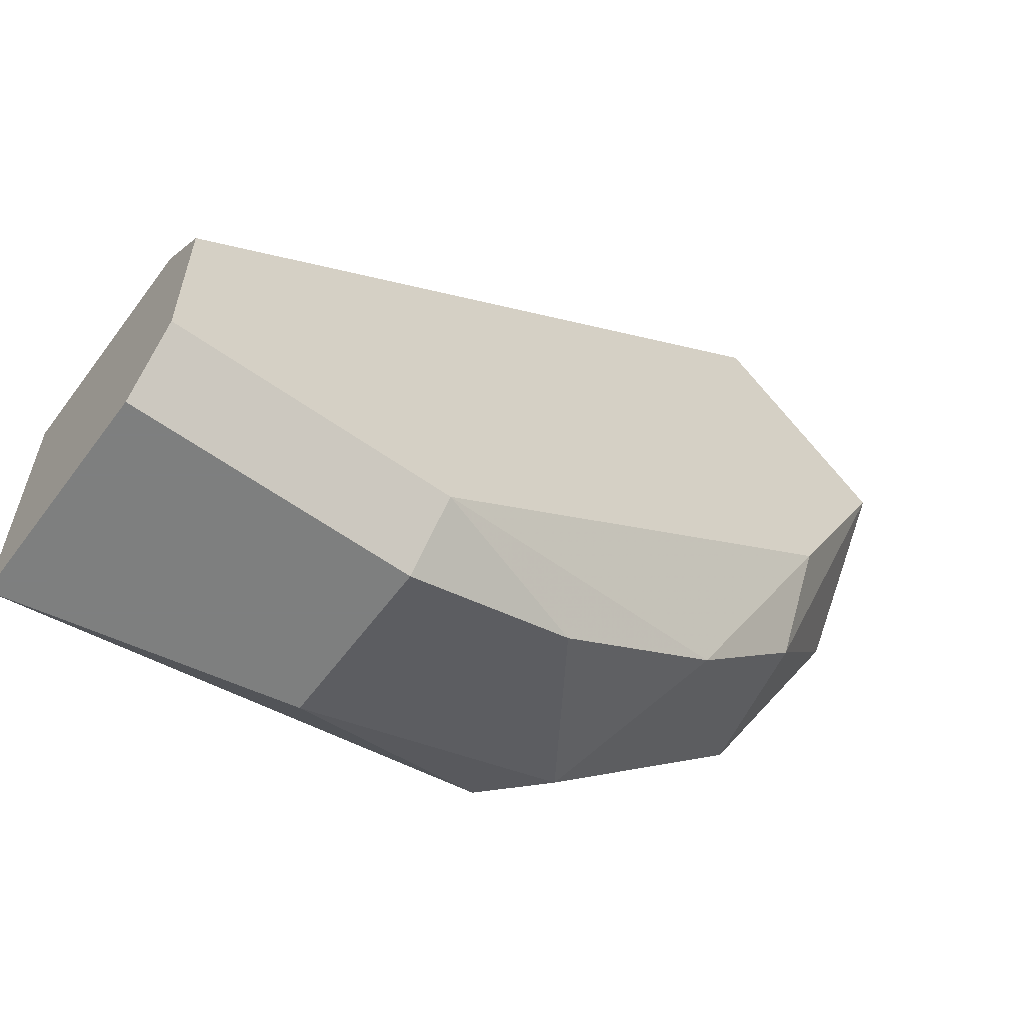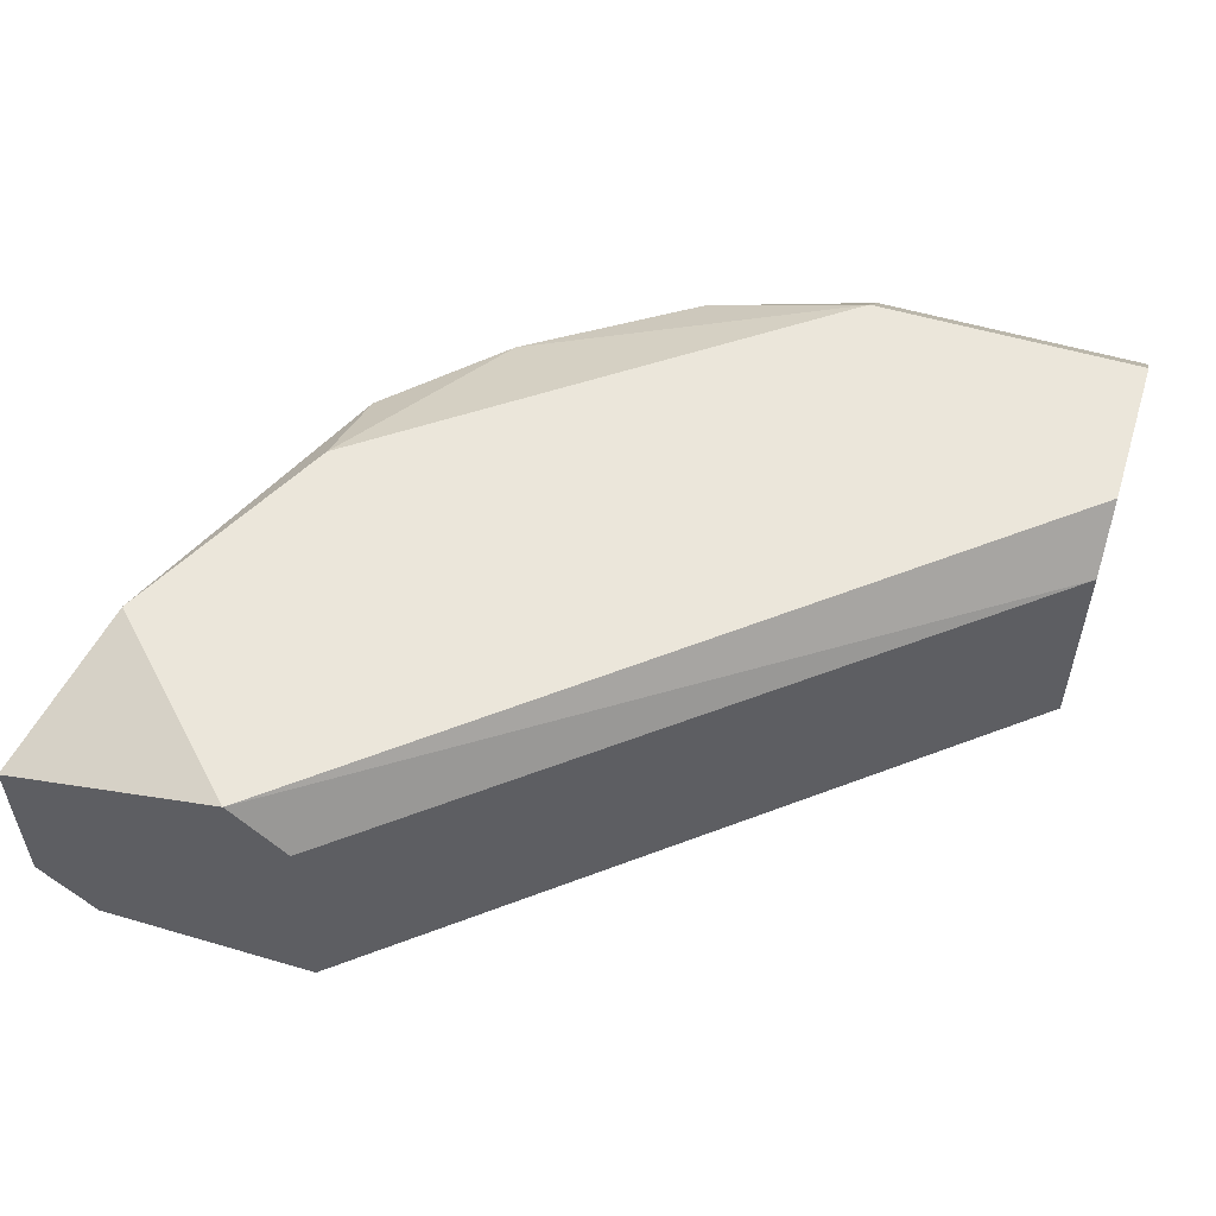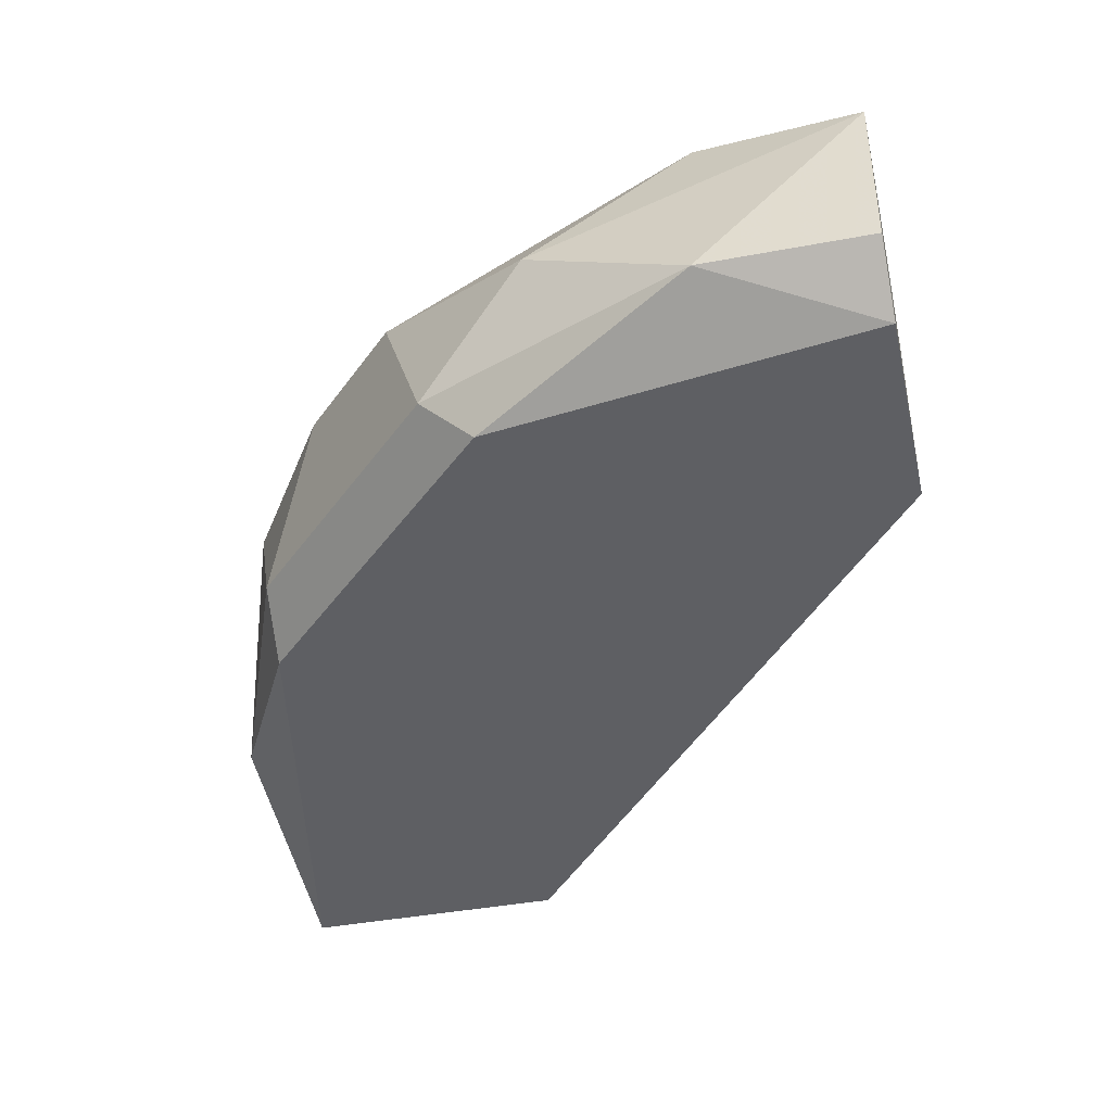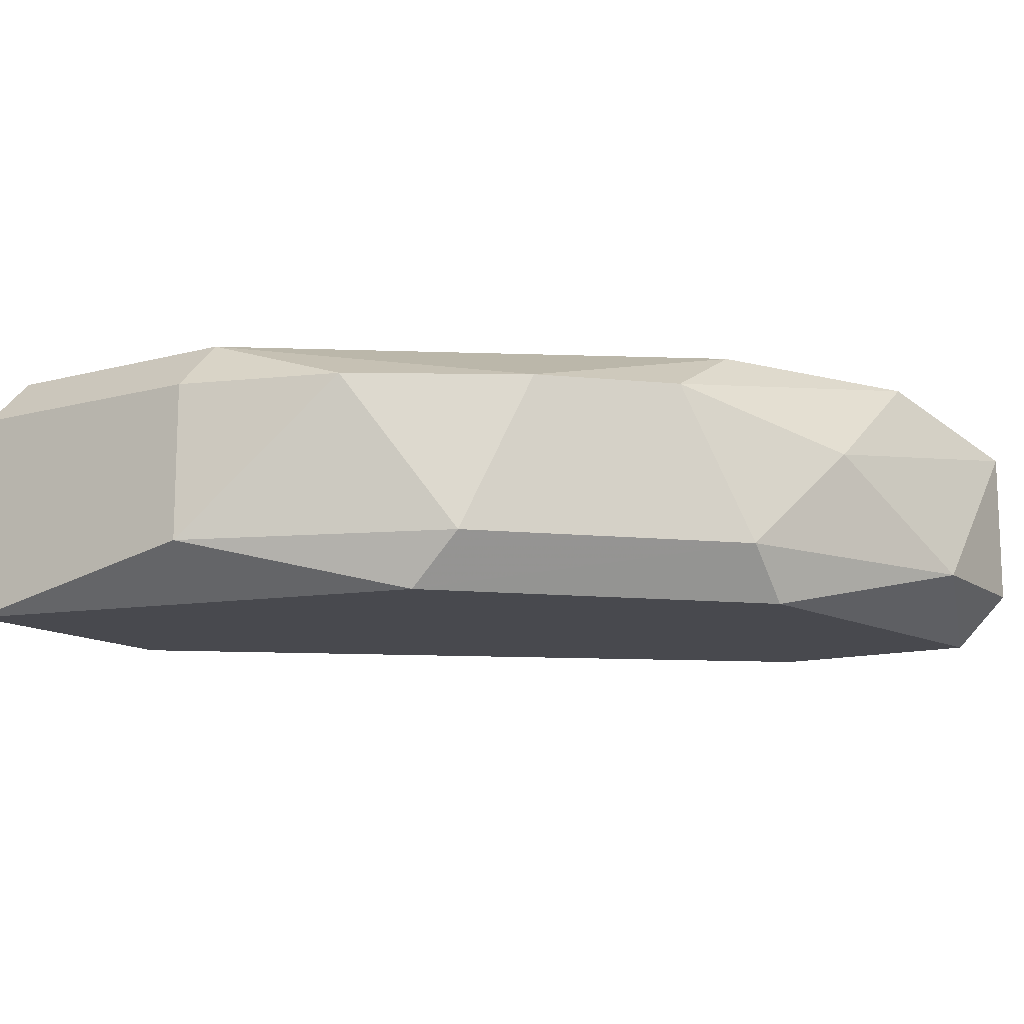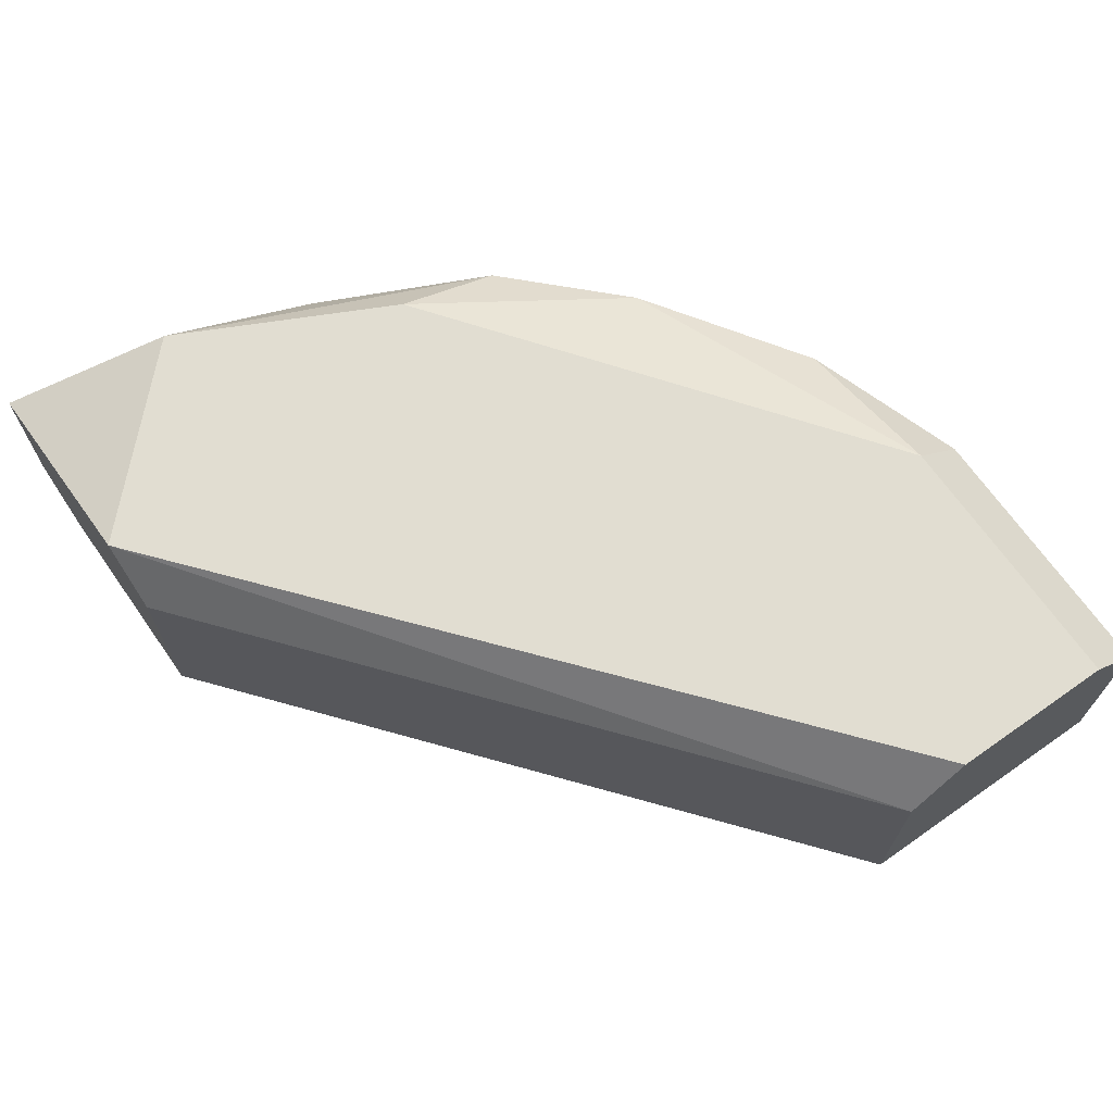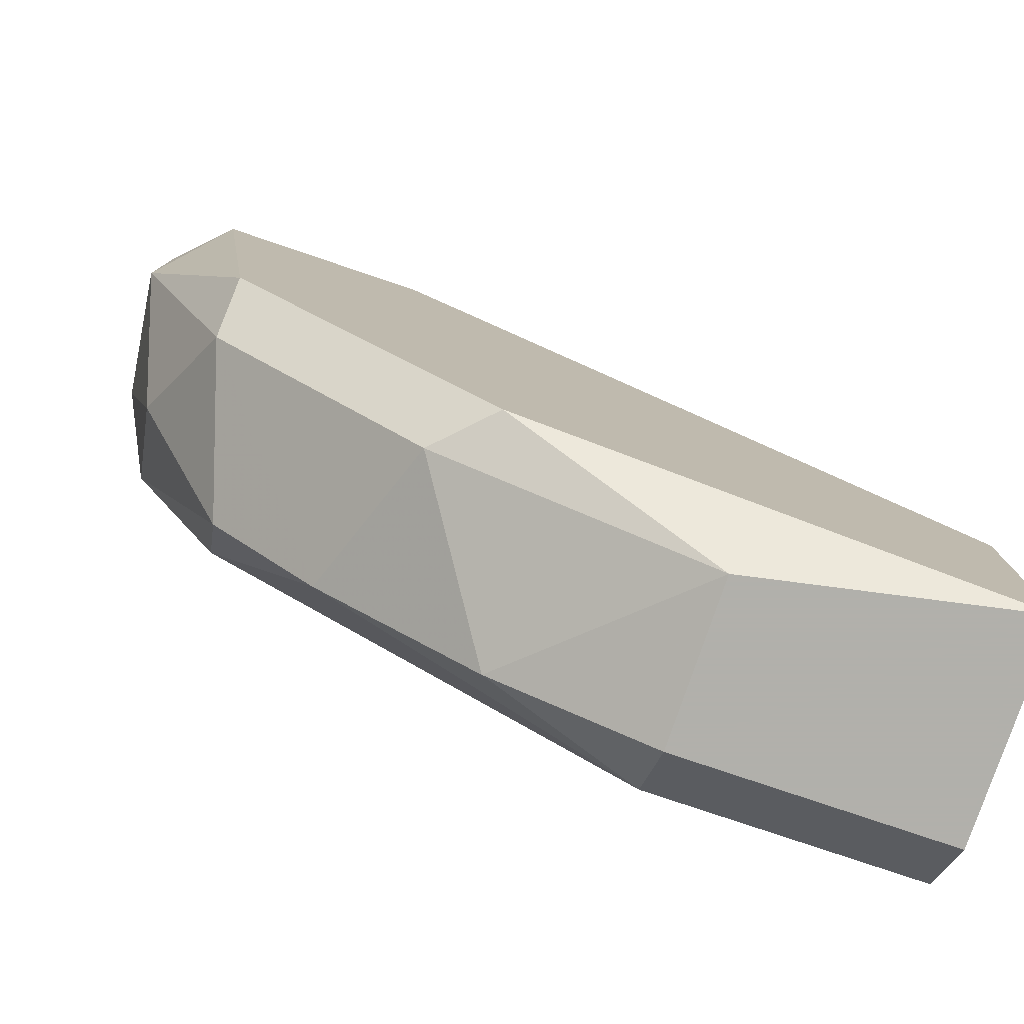
<metadata>
{"format":"obj","ext":"obj","renderer":"f3d","projection":"perspective","resolution":1024,"background":"white","views":[{"elev":-59.6,"azim":-36.3,"up":"+Y"},{"elev":54.8,"azim":-162.7,"up":"+Z"},{"elev":-40.9,"azim":102.9,"up":"+Z"},{"elev":-12.6,"azim":32.2,"up":"+Z"},{"elev":68.8,"azim":-125.1,"up":"+Z"},{"elev":-78.5,"azim":161.3,"up":"+Y"}]}
</metadata>
<code>
v 0.2119 -0.1149 -0.007332
v 0.3228 0.02637 0.02292
v 0.3228 0.02637 -0.007332
v 0.1614 -0.06442 0.02292
v 0.2724 -0.08459 0.02292
v 0.1614 -0.06442 -0.01742
v 0.3026 -0.04425 -0.01742
v 0.2724 0.02637 -0.01742
v 0.1614 -0.1048 0.03301
v 0.2824 0.02637 0.03301
v 0.1614 -0.1149 -0.01742
v 0.2926 -0.04425 0.03301
v 0.2119 -0.1149 0.02292
v 0.2522 -0.09468 -0.01742
v 0.3127 -0.03418 0.01283
v 0.2119 -0.1048 0.03301
v 0.1614 -0.07451 0.03301
v 0.2724 0.02637 0.02292
v 0.2623 -0.09468 -0.007332
v 0.3127 0.02637 -0.01742
v 0.3127 -0.003921 0.03301
v 0.3228 -0.003921 -0.007332
v 0.3026 -0.05433 -0.007332
v 0.1614 -0.1149 0.02292
v 0.2421 -0.1048 0.02292
v 0.2926 -0.06442 0.02292
f 23 15 26
f 7 6 8
f 2 3 8
f 6 4 8
f 4 6 9
f 2 8 10
f 6 7 11
f 9 6 11
f 10 9 12
f 11 1 13
f 1 11 14
f 11 7 14
f 5 12 16
f 12 9 16
f 9 13 16
f 4 9 17
f 10 4 17
f 9 10 17
f 8 4 18
f 10 8 18
f 4 10 18
f 1 14 19
f 7 8 20
f 8 3 20
f 2 10 21
f 10 12 21
f 15 2 21
f 3 2 22
f 2 15 22
f 20 3 22
f 7 20 22
f 14 7 23
f 5 19 23
f 19 14 23
f 22 15 23
f 7 22 23
f 9 11 24
f 11 13 24
f 13 9 24
f 13 1 25
f 5 16 25
f 16 13 25
f 19 5 25
f 1 19 25
f 12 5 26
f 21 12 26
f 15 21 26
f 5 23 26

</code>
